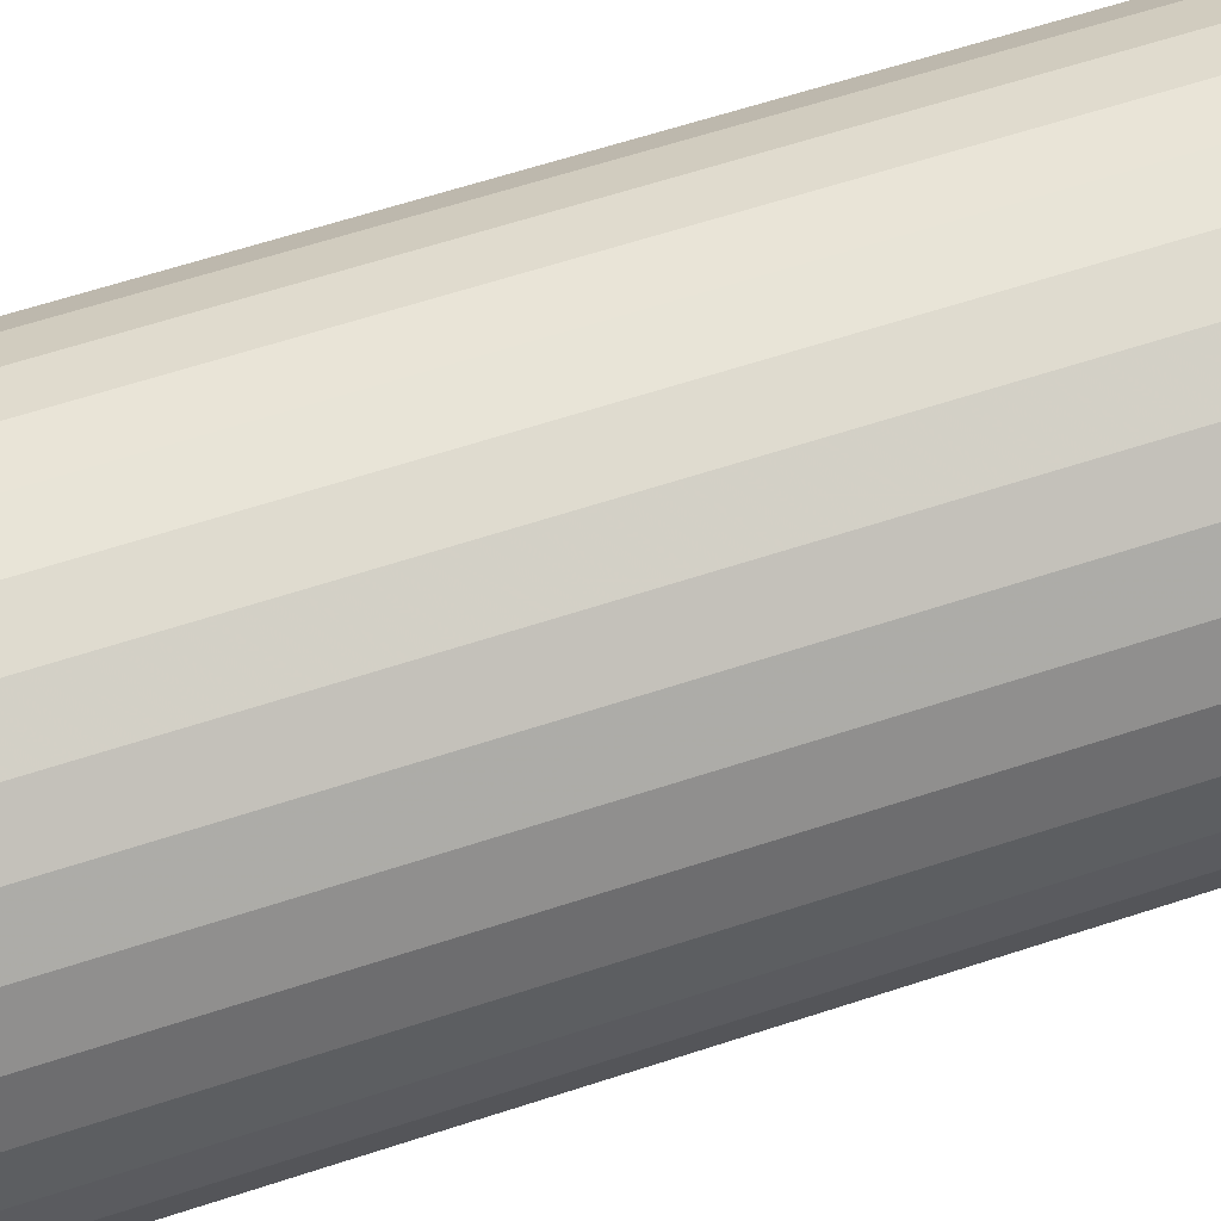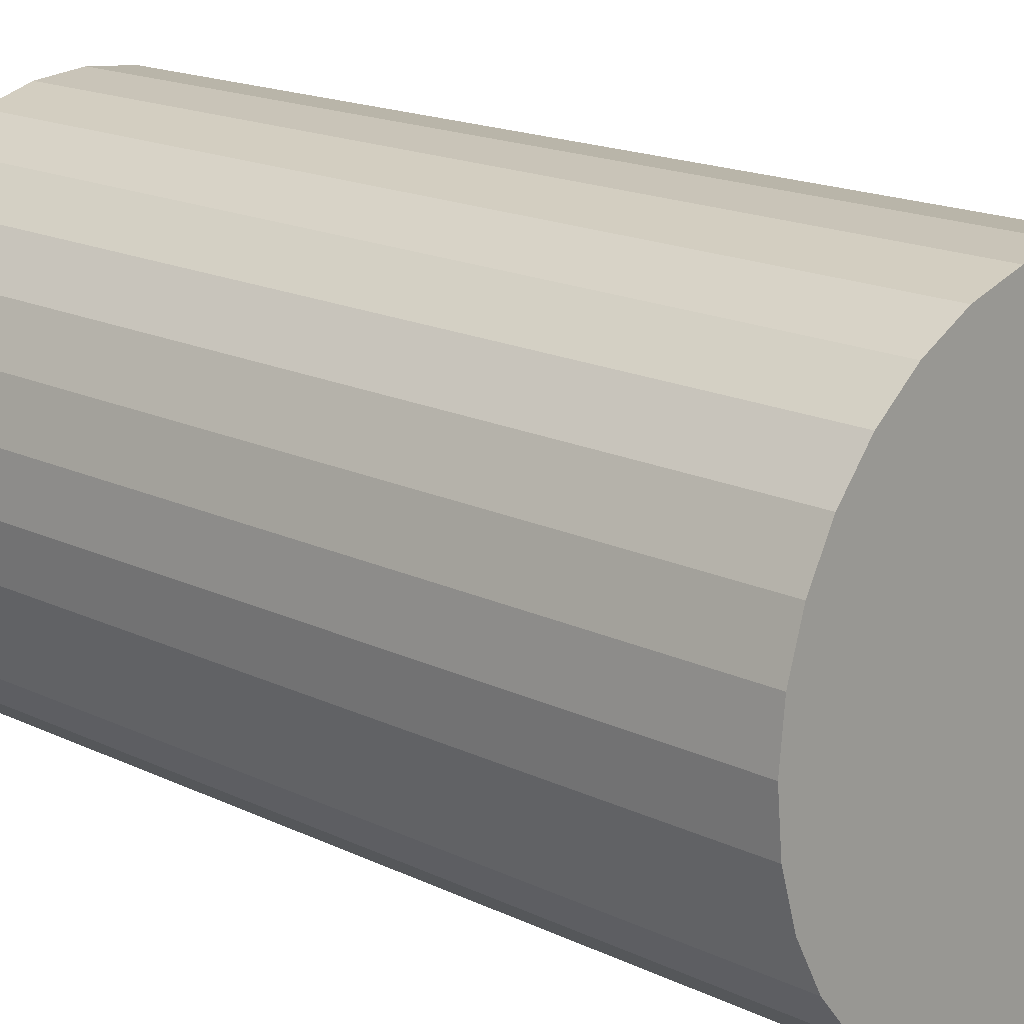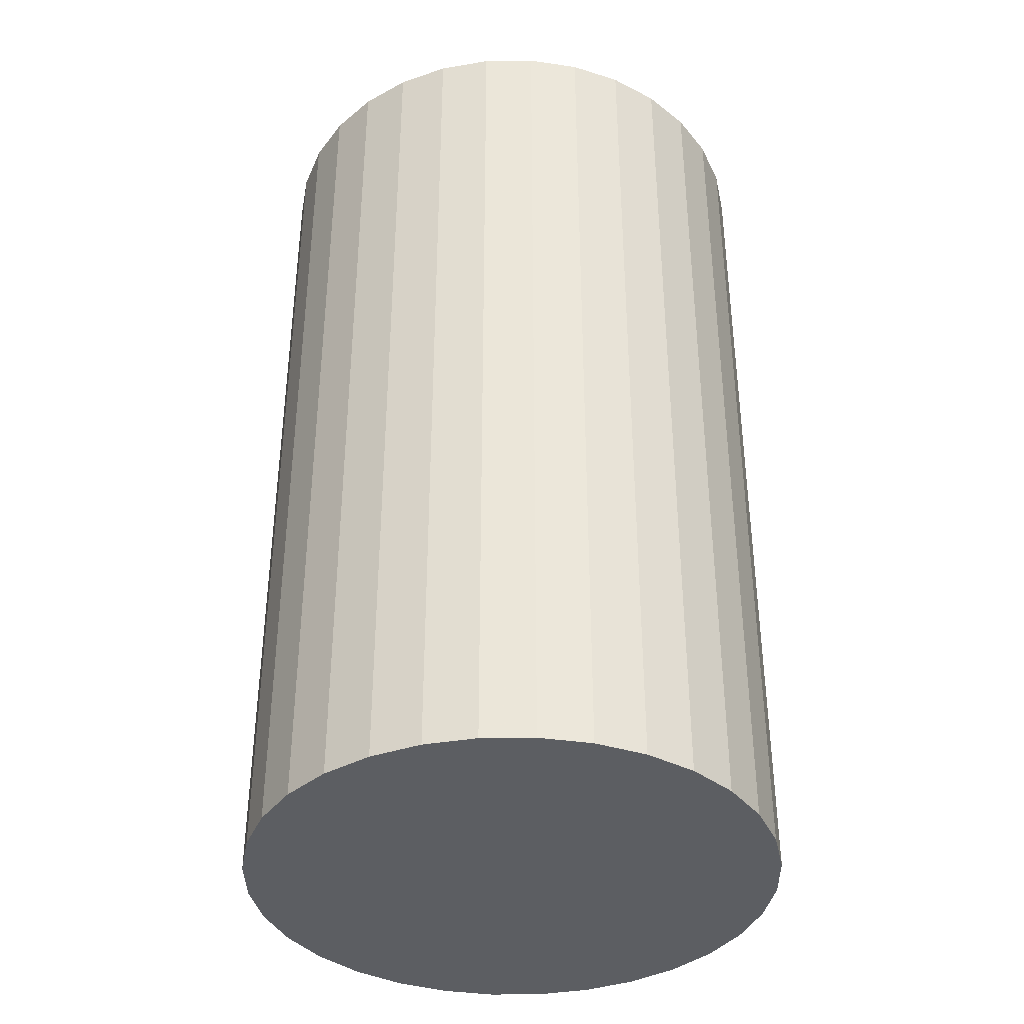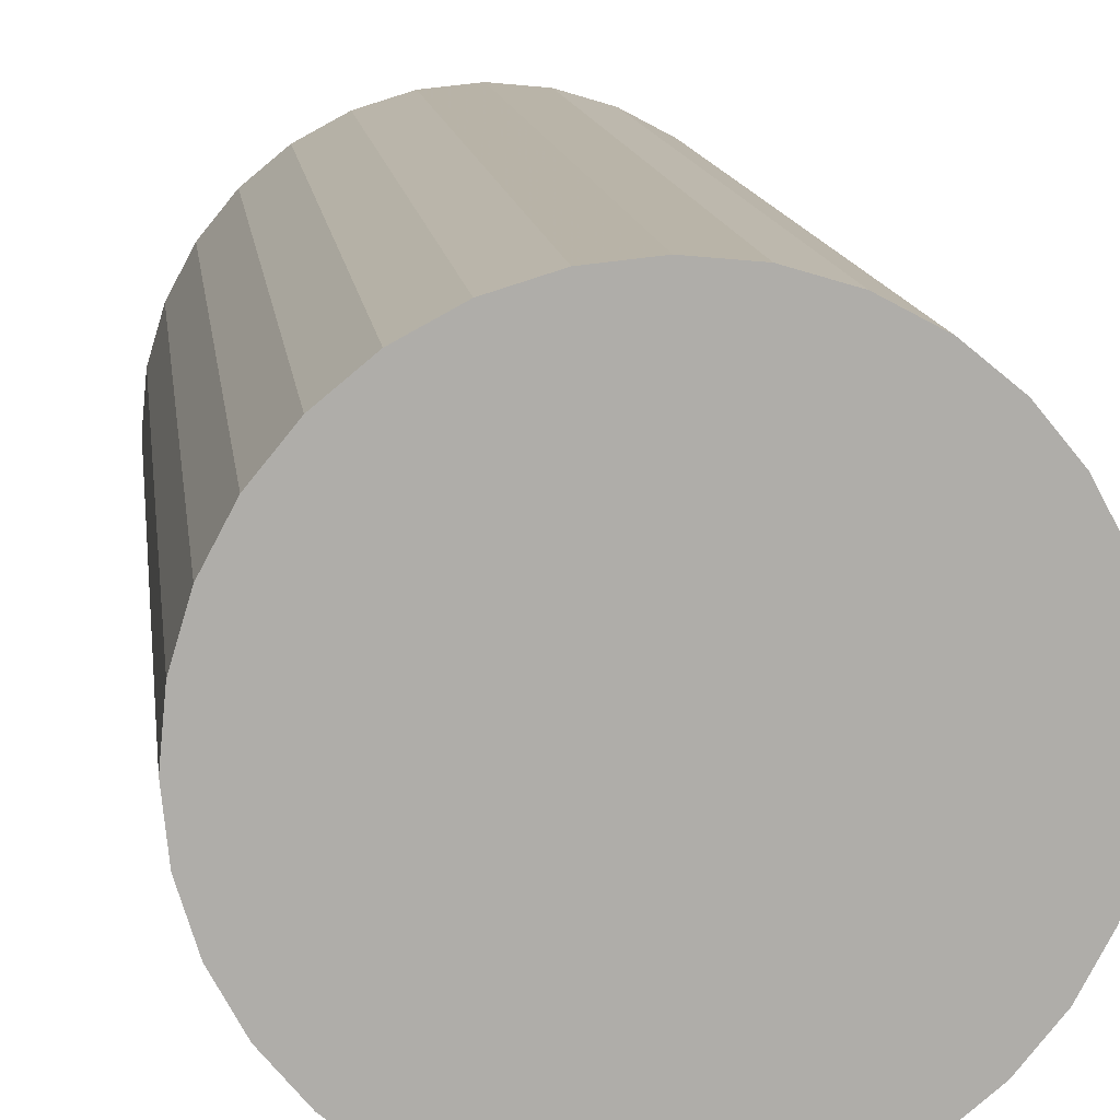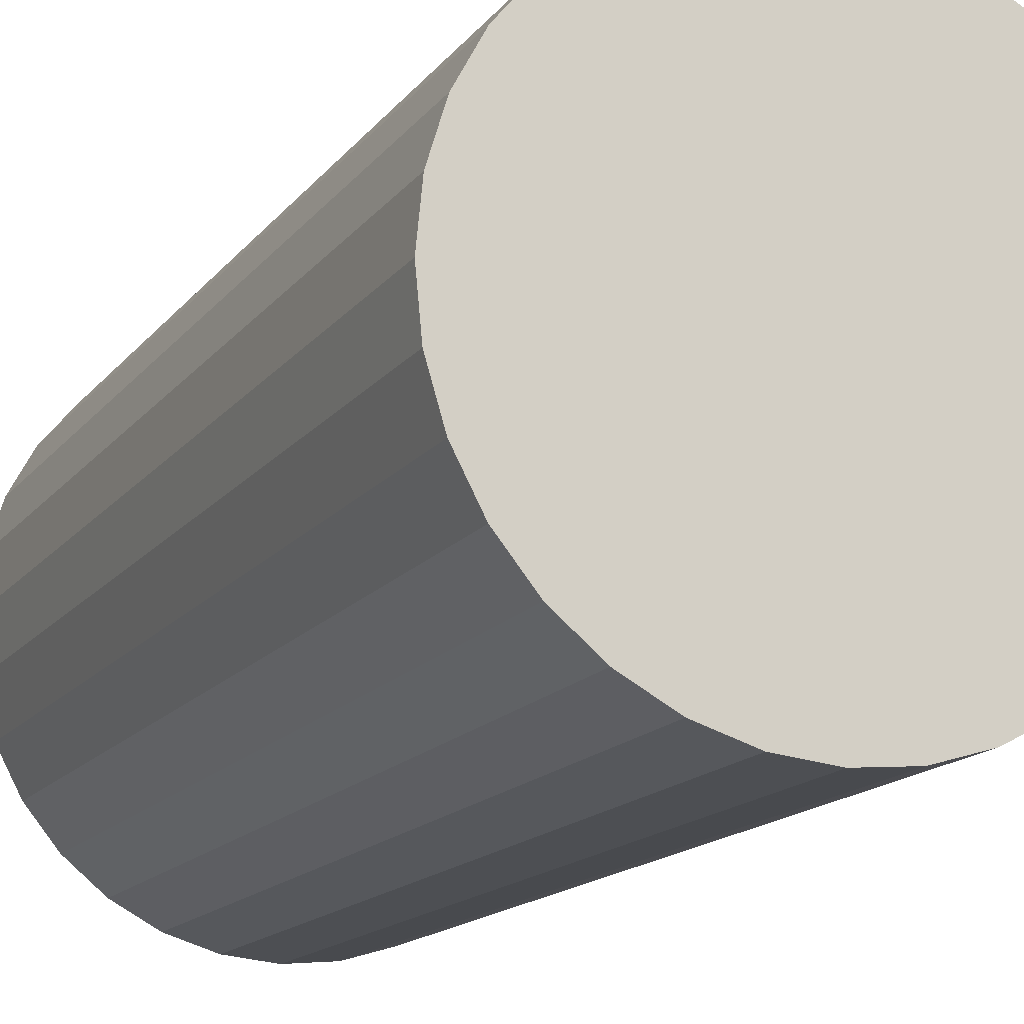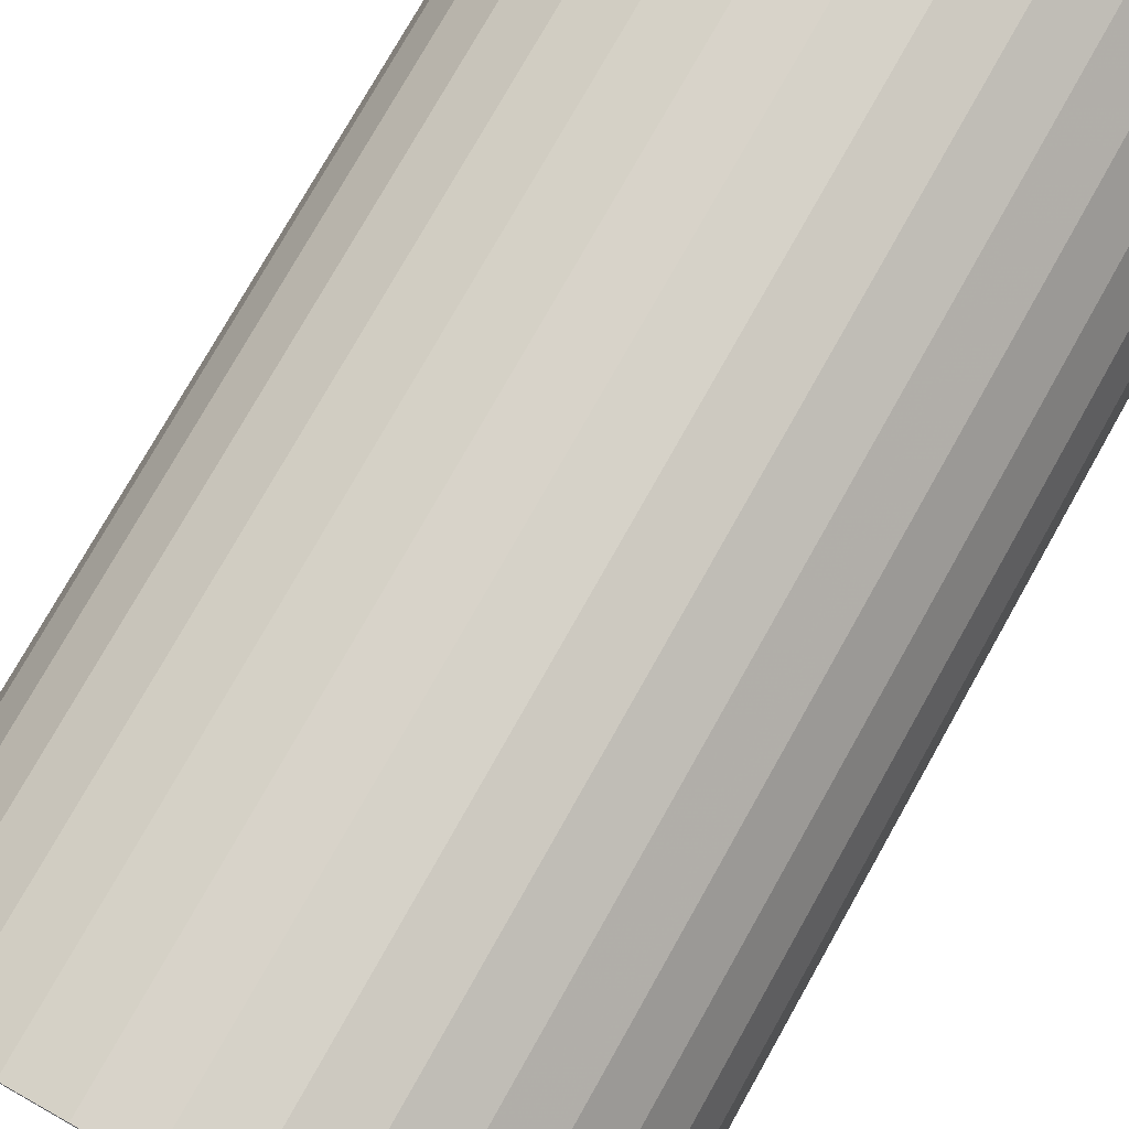
<metadata>
{"format":"obj","ext":"obj","renderer":"f3d","projection":"perspective","resolution":1024,"background":"white","views":[{"elev":65.5,"azim":-108.0,"up":"+Y"},{"elev":17.1,"azim":-46.1,"up":"+Y"},{"elev":-38.1,"azim":152.7,"up":"+Z"},{"elev":13.1,"azim":-7.1,"up":"+Y"},{"elev":-15.4,"azim":155.9,"up":"+Y"},{"elev":76.6,"azim":-150.6,"up":"+Y"}]}
</metadata>
<code>
v 0 0 -0.03651
v 0.02099 0 -0.03651
v 0.02099 0 0.03651
v 0 0 0.03651
v 0.02059 0.004095 -0.03651
v 0.02059 0.004095 0.03651
v 0.01939 0.008032 -0.03651
v 0.01939 0.008032 0.03651
v 0.01745 0.01166 -0.03651
v 0.01745 0.01166 0.03651
v 0.01484 0.01484 -0.03651
v 0.01484 0.01484 0.03651
v 0.01166 0.01745 -0.03651
v 0.01166 0.01745 0.03651
v 0.008032 0.01939 -0.03651
v 0.008032 0.01939 0.03651
v 0.004095 0.02059 -0.03651
v 0.004095 0.02059 0.03651
v 0 0.02099 -0.03651
v 0 0.02099 0.03651
v -0.004095 0.02059 -0.03651
v -0.004095 0.02059 0.03651
v -0.008032 0.01939 -0.03651
v -0.008032 0.01939 0.03651
v -0.01166 0.01745 -0.03651
v -0.01166 0.01745 0.03651
v -0.01484 0.01484 -0.03651
v -0.01484 0.01484 0.03651
v -0.01745 0.01166 -0.03651
v -0.01745 0.01166 0.03651
v -0.01939 0.008032 -0.03651
v -0.01939 0.008032 0.03651
v -0.02059 0.004095 -0.03651
v -0.02059 0.004095 0.03651
v -0.02099 0 -0.03651
v -0.02099 0 0.03651
v -0.02059 -0.004095 -0.03651
v -0.02059 -0.004095 0.03651
v -0.01939 -0.008032 -0.03651
v -0.01939 -0.008032 0.03651
v -0.01745 -0.01166 -0.03651
v -0.01745 -0.01166 0.03651
v -0.01484 -0.01484 -0.03651
v -0.01484 -0.01484 0.03651
v -0.01166 -0.01745 -0.03651
v -0.01166 -0.01745 0.03651
v -0.008032 -0.01939 -0.03651
v -0.008032 -0.01939 0.03651
v -0.004095 -0.02059 -0.03651
v -0.004095 -0.02059 0.03651
v -0 -0.02099 -0.03651
v -0 -0.02099 0.03651
v 0.004095 -0.02059 -0.03651
v 0.004095 -0.02059 0.03651
v 0.008032 -0.01939 -0.03651
v 0.008032 -0.01939 0.03651
v 0.01166 -0.01745 -0.03651
v 0.01166 -0.01745 0.03651
v 0.01484 -0.01484 -0.03651
v 0.01484 -0.01484 0.03651
v 0.01745 -0.01166 -0.03651
v 0.01745 -0.01166 0.03651
v 0.01939 -0.008032 -0.03651
v 0.01939 -0.008032 0.03651
v 0.02059 -0.004095 -0.03651
v 0.02059 -0.004095 0.03651
f 2 1 5
f 2 5 3
f 3 5 6
f 3 6 4
f 5 1 7
f 5 7 6
f 6 7 8
f 6 8 4
f 7 1 9
f 7 9 8
f 8 9 10
f 8 10 4
f 9 1 11
f 9 11 10
f 10 11 12
f 10 12 4
f 11 1 13
f 11 13 12
f 12 13 14
f 12 14 4
f 13 1 15
f 13 15 14
f 14 15 16
f 14 16 4
f 15 1 17
f 15 17 16
f 16 17 18
f 16 18 4
f 17 1 19
f 17 19 18
f 18 19 20
f 18 20 4
f 19 1 21
f 19 21 20
f 20 21 22
f 20 22 4
f 21 1 23
f 21 23 22
f 22 23 24
f 22 24 4
f 23 1 25
f 23 25 24
f 24 25 26
f 24 26 4
f 25 1 27
f 25 27 26
f 26 27 28
f 26 28 4
f 27 1 29
f 27 29 28
f 28 29 30
f 28 30 4
f 29 1 31
f 29 31 30
f 30 31 32
f 30 32 4
f 31 1 33
f 31 33 32
f 32 33 34
f 32 34 4
f 33 1 35
f 33 35 34
f 34 35 36
f 34 36 4
f 35 1 37
f 35 37 36
f 36 37 38
f 36 38 4
f 37 1 39
f 37 39 38
f 38 39 40
f 38 40 4
f 39 1 41
f 39 41 40
f 40 41 42
f 40 42 4
f 41 1 43
f 41 43 42
f 42 43 44
f 42 44 4
f 43 1 45
f 43 45 44
f 44 45 46
f 44 46 4
f 45 1 47
f 45 47 46
f 46 47 48
f 46 48 4
f 47 1 49
f 47 49 48
f 48 49 50
f 48 50 4
f 49 1 51
f 49 51 50
f 50 51 52
f 50 52 4
f 51 1 53
f 51 53 52
f 52 53 54
f 52 54 4
f 53 1 55
f 53 55 54
f 54 55 56
f 54 56 4
f 55 1 57
f 55 57 56
f 56 57 58
f 56 58 4
f 57 1 59
f 57 59 58
f 58 59 60
f 58 60 4
f 59 1 61
f 59 61 60
f 60 61 62
f 60 62 4
f 61 1 63
f 61 63 62
f 62 63 64
f 62 64 4
f 63 1 65
f 63 65 64
f 64 65 66
f 64 66 4
f 65 1 2
f 65 2 66
f 66 2 3
f 66 3 4

</code>
